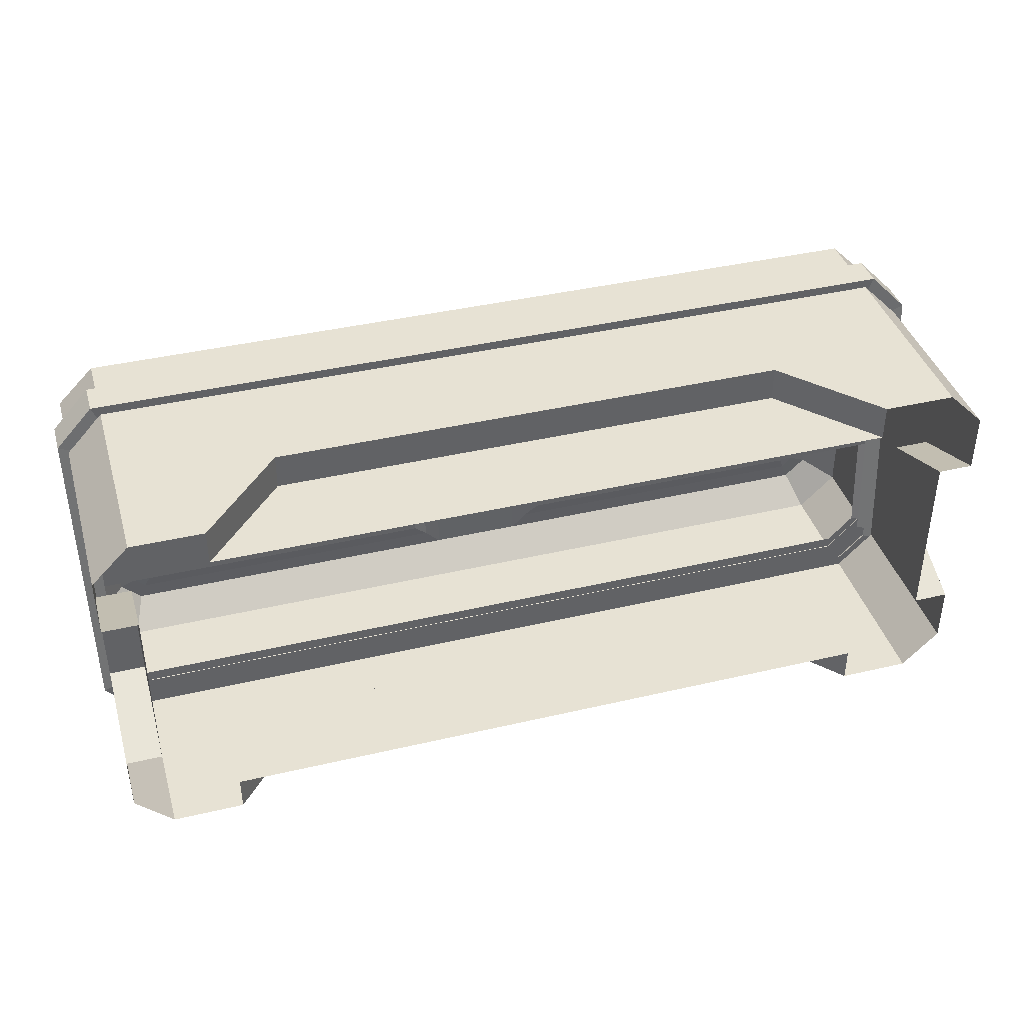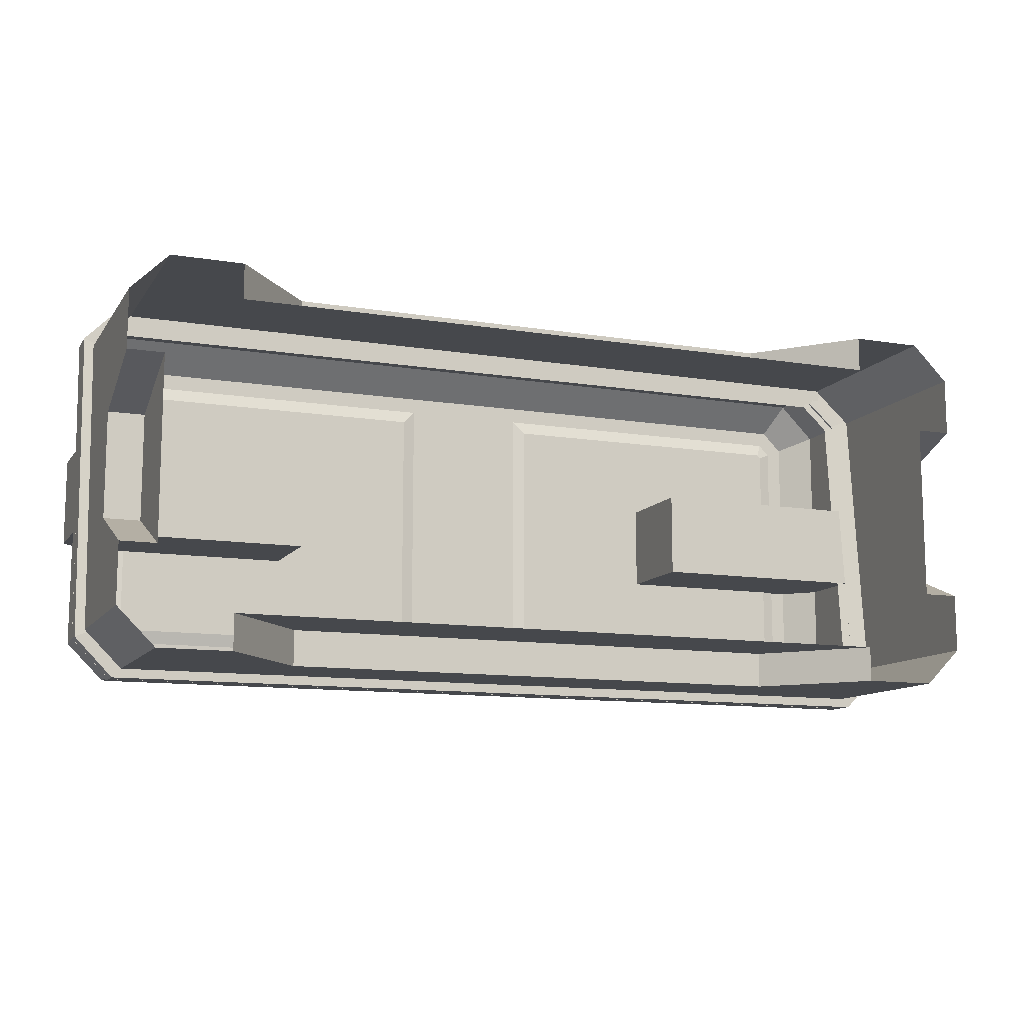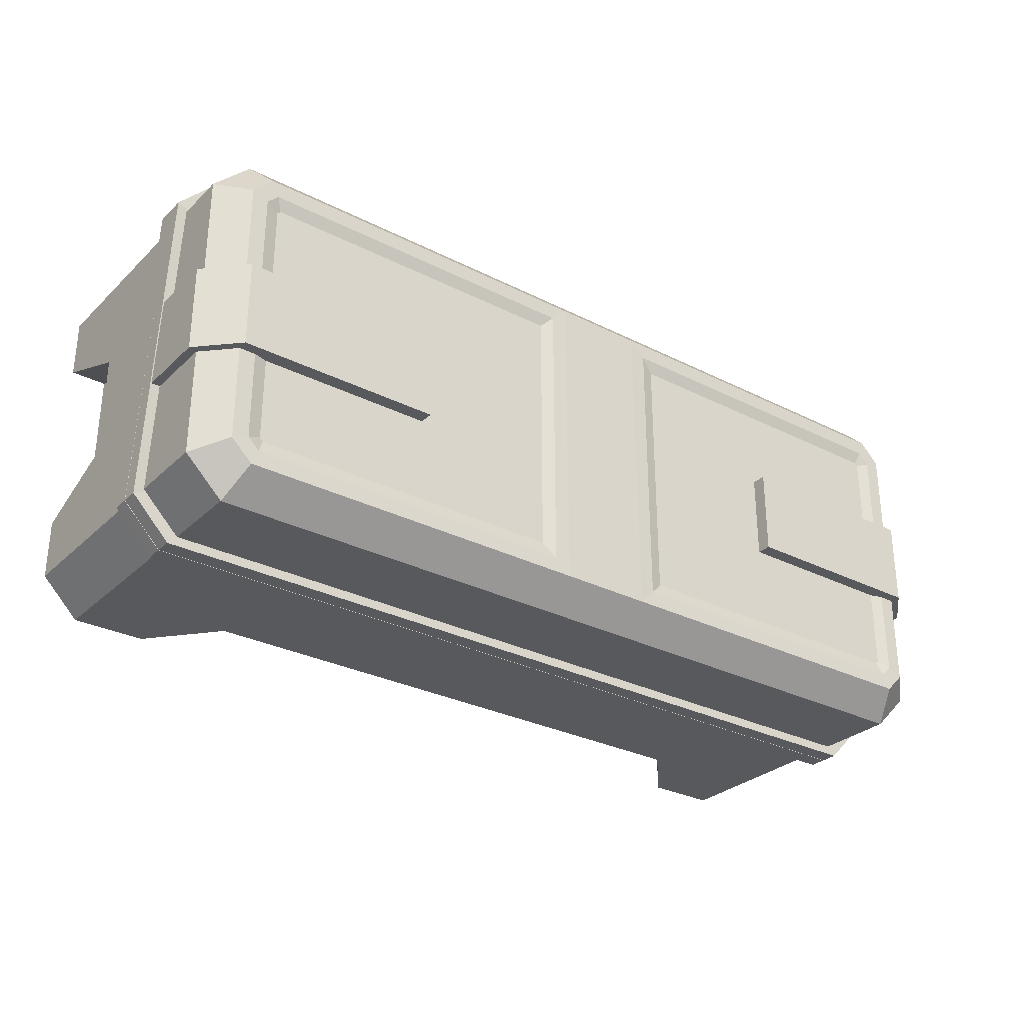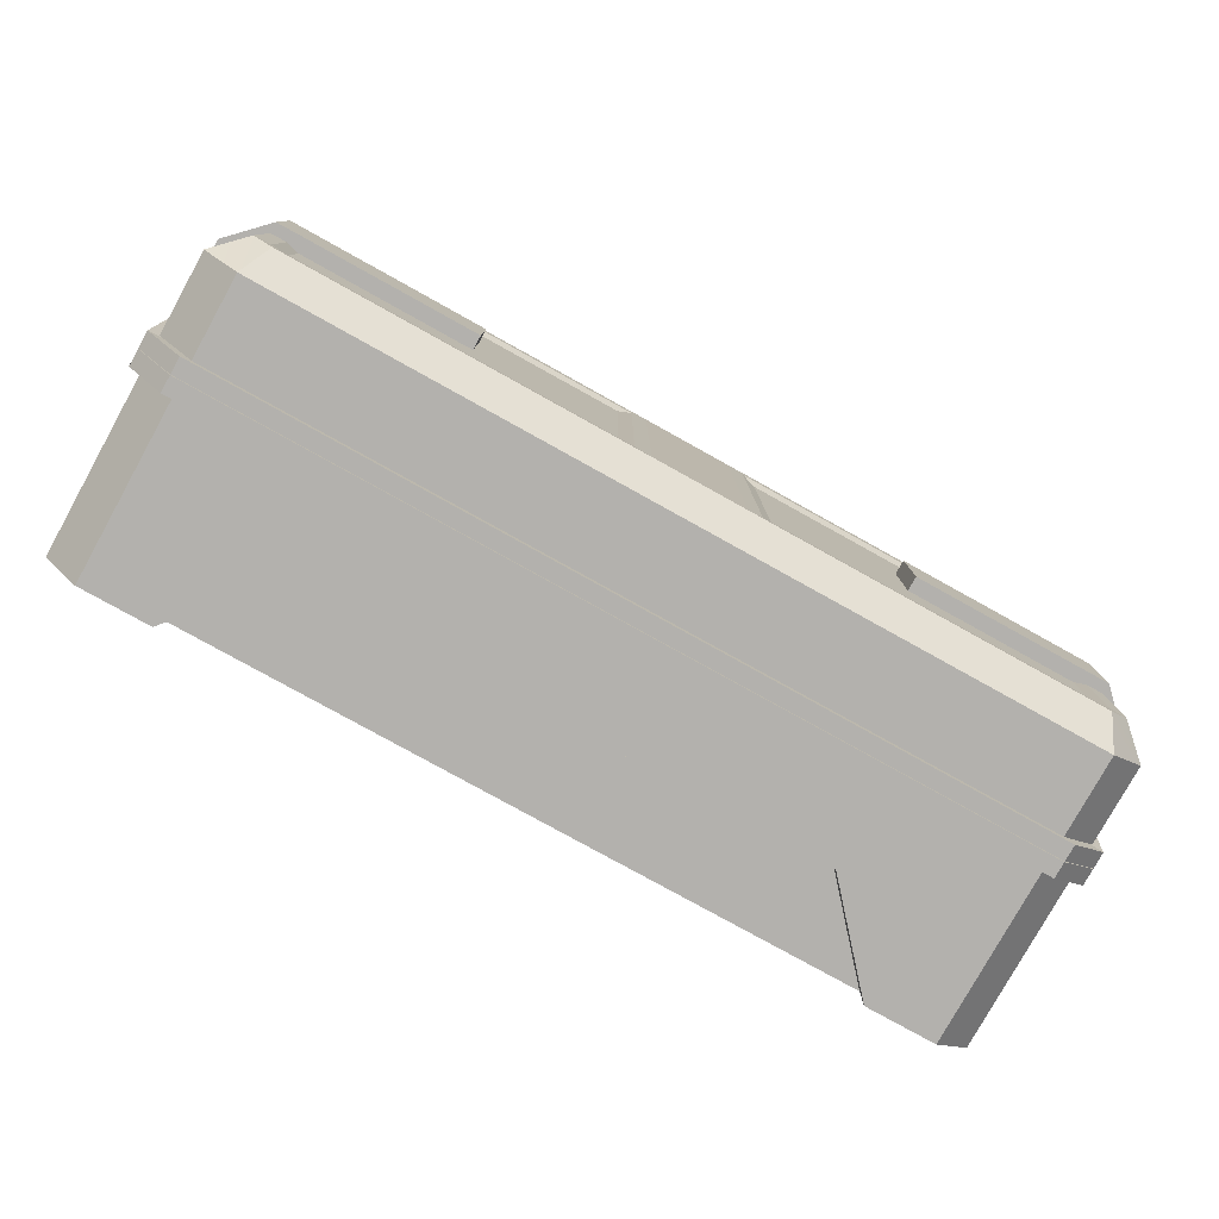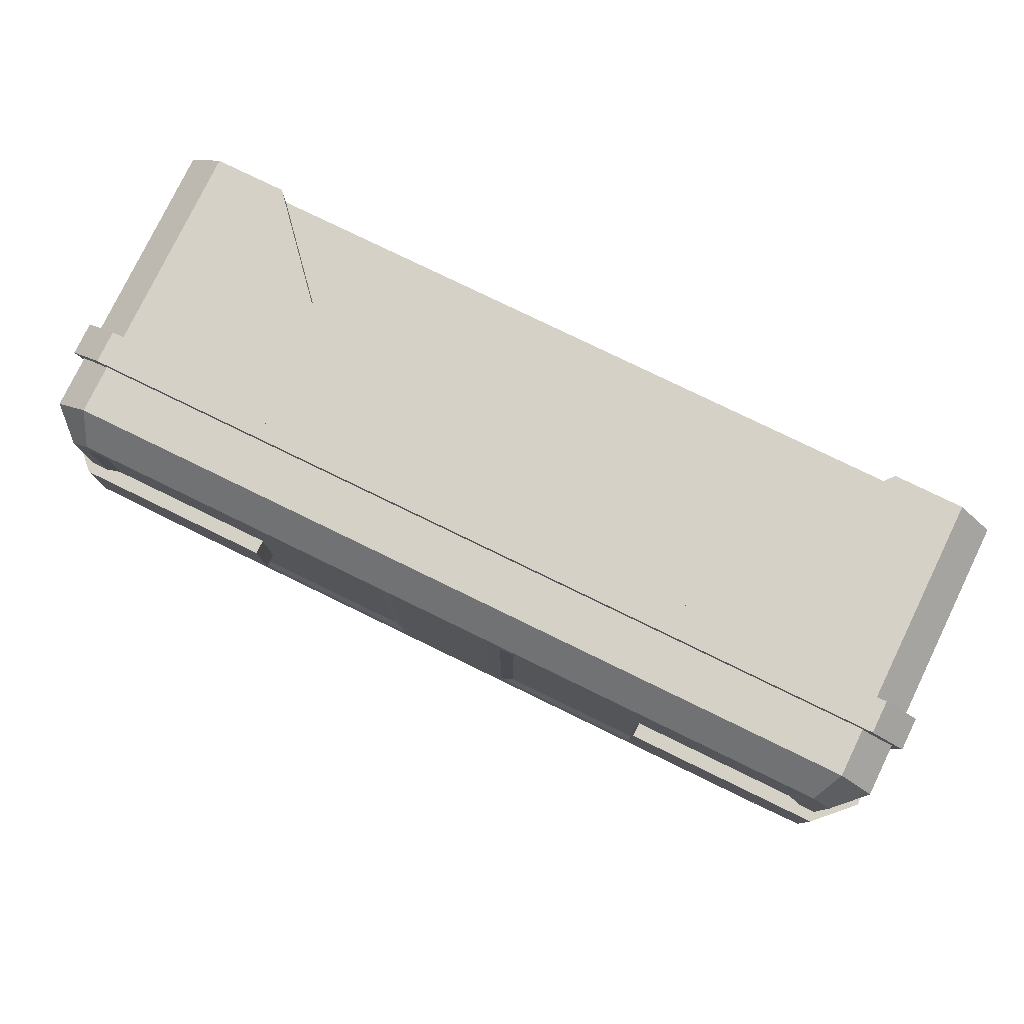
<metadata>
{"format":"obj","ext":"obj","renderer":"f3d","projection":"perspective","resolution":1024,"background":"white","views":[{"elev":39.9,"azim":-16.2,"up":"+Z"},{"elev":-11.4,"azim":-21.5,"up":"+Z"},{"elev":-29.6,"azim":143.3,"up":"+Z"},{"elev":-79.3,"azim":151.0,"up":"+Z"},{"elev":79.0,"azim":-154.1,"up":"+Z"}]}
</metadata>
<code>
v  -60.65 -0.0511 -130.9
v  -60.65 4.512 -132.7
v  -60.65 4.512 -128
v  -60.65 -0.0511 -128
v  -104.6 -0.0511 -139.7
v  -104.6 4.512 -137.9
v  -104.6 4.512 -142.6
v  -104.6 -0.0511 -142.6
v  -65.97 -0.0511 -127.9
v  -69.97 4.512 -127.9
v  -95.29 4.512 -127.9
v  -99.29 -0.0511 -127.9
v  -99.29 -0.0511 -142.7
v  -95.29 4.512 -142.7
v  -69.97 4.512 -142.7
v  -65.97 -0.0511 -142.7
v  -65.97 10.29 -126.2
v  -99.29 10.29 -126.2
v  -95.29 4.512 -126.2
v  -69.97 4.512 -126.2
v  -99.29 9.075 -144.4
v  -65.97 9.075 -144.4
v  -69.97 4.512 -144.4
v  -95.29 4.512 -144.4
v  -99.29 -0.0511 -126.2
v  -65.97 -0.0511 -126.2
v  -65.97 -0.0511 -144.4
v  -99.29 -0.0511 -144.4
v  -60.65 9.075 -142.6
v  -60.65 9.075 -139.7
v  -60.65 4.512 -137.9
v  -60.65 4.512 -142.6
v  -104.6 10.09 -128
v  -104.6 9.869 -130.9
v  -104.6 4.512 -132.7
v  -104.6 4.512 -128
v  -60.65 -0.0511 -142.6
v  -60.65 -0.0511 -139.7
v  -104.6 -0.0511 -128
v  -104.6 -0.0511 -130.9
v  -60.65 10.09 -128
v  -60.65 9.869 -130.9
v  -104.6 9.075 -142.6
v  -104.6 9.075 -139.7
v  -62.38 -0.0511 -130.9
v  -62.38 -0.0511 -139.7
v  -62.38 4.512 -137.9
v  -62.38 4.512 -132.7
v  -102.9 -0.0511 -139.7
v  -102.9 -0.0511 -130.9
v  -102.9 4.512 -132.7
v  -102.9 4.512 -137.9
v  -104.6 14.21 -128
v  -104.6 11.45 -128
v  -102.8 11.71 -126.2
v  -102.8 14.21 -126.2
v  -62.46 14.21 -126.2
v  -80.39 14.21 -126.2
v  -80.39 11.71 -126.2
v  -62.46 11.71 -126.2
v  -60.65 14.21 -142.6
v  -60.65 14.21 -128
v  -60.65 11.45 -128
v  -60.65 10.25 -142.6
v  -102.8 14.25 -144.4
v  -84.87 14.25 -144.4
v  -84.87 10.25 -144.4
v  -102.8 10.25 -144.4
v  -104.6 14.21 -142.6
v  -104.6 10.25 -142.6
v  -62.46 14.25 -144.4
v  -62.46 10.25 -144.4
v  -102.2 15.61 -127.6
v  -103.2 15.61 -128.6
v  -84.87 14.21 -126.2
v  -84.87 15.61 -127.6
v  -62.05 15.61 -128.6
v  -63.04 15.61 -127.6
v  -62.05 15.61 -142
v  -63.04 15.65 -143
v  -80.39 14.25 -144.4
v  -80.39 15.65 -143
v  -103.2 15.61 -142
v  -102.2 15.65 -143
v  -84.87 11.71 -126.2
v  -80.39 10.25 -144.4
v  -80.39 15.61 -127.6
v  -84.87 15.65 -143
v  -85.65 15.61 -128.3
v  -101.9 15.61 -128.3
v  -85.65 15.61 -142.3
v  -101.9 15.61 -142.3
v  -102.4 15.61 -141.7
v  -102.4 15.61 -128.9
v  -62.83 15.61 -141.7
v  -62.83 15.61 -128.9
v  -63.37 15.61 -142.3
v  -79.61 15.61 -142.3
v  -79.61 15.61 -128.3
v  -63.37 15.61 -128.3
v  -86.3 15.42 -129
v  -101.6 15.42 -129
v  -86.3 15.42 -141.6
v  -101.6 15.42 -141.6
v  -101.8 15.42 -141.5
v  -101.8 15.42 -129.2
v  -63.48 15.42 -141.5
v  -63.48 15.42 -129.2
v  -63.63 15.42 -141.6
v  -78.96 15.42 -141.6
v  -78.96 15.42 -129
v  -63.63 15.42 -129
v  -105.1 11.63 -127.6
v  -105.1 10.81 -127.6
v  -103.2 10.98 -125.7
v  -103.2 11.8 -125.7
v  -62.03 11.8 -125.7
v  -62.03 10.98 -125.7
v  -60.18 10.29 -143
v  -60.18 11.63 -127.6
v  -60.18 10.81 -127.6
v  -60.18 9.475 -143
v  -103.2 10.29 -144.9
v  -62.03 10.29 -144.9
v  -62.03 9.475 -144.9
v  -103.2 9.475 -144.9
v  -105.1 10.29 -143
v  -105.1 9.475 -143
v  -102.8 11.8 -126.7
v  -104.1 11.63 -128
v  -62.44 11.8 -126.7
v  -61.16 11.63 -128
v  -61.16 10.29 -142.6
v  -62.44 10.29 -143.9
v  -102.8 10.29 -143.9
v  -104.1 10.29 -142.6
v  -104.1 10.81 -128
v  -102.8 10.98 -126.7
v  -104.1 9.475 -142.6
v  -102.8 9.475 -143.9
v  -62.44 9.475 -143.9
v  -61.16 9.475 -142.6
v  -61.16 10.81 -128
v  -62.44 10.98 -126.7
v  -93.4 10.61 -133.2
v  -105 10.61 -133.2
v  -105 10.61 -137.4
v  -93.4 10.61 -137.4
v  -93.4 16.13 -133.2
v  -93.4 16.13 -137.4
v  -103.2 16.13 -137.4
v  -103.2 16.13 -133.2
v  -105 14.32 -133.2
v  -105 14.32 -137.4
v  -105.1 10.83 -127.6
v  -105.1 10.01 -127.6
v  -103.2 10.18 -125.7
v  -103.2 11 -125.7
v  -62.03 11 -125.7
v  -62.03 10.18 -125.7
v  -60.18 9.448 -143
v  -60.18 10.83 -127.6
v  -60.18 10.01 -127.6
v  -60.18 8.633 -143
v  -103.2 9.448 -144.9
v  -62.03 9.448 -144.9
v  -62.03 8.633 -144.9
v  -103.2 8.633 -144.9
v  -105.1 9.448 -143
v  -105.1 8.633 -143
v  -102.8 11 -126.7
v  -104.1 10.83 -128
v  -62.44 11 -126.7
v  -61.16 10.83 -128
v  -61.16 9.448 -142.6
v  -62.44 9.448 -143.9
v  -102.8 9.448 -143.9
v  -104.1 9.448 -142.6
v  -104.1 10.01 -128
v  -102.8 10.18 -126.7
v  -104.1 8.633 -142.6
v  -102.8 8.633 -143.9
v  -62.44 8.633 -143.9
v  -61.16 8.633 -142.6
v  -61.16 10.01 -128
v  -62.44 10.18 -126.7
v  -71.87 10.7 -133.2
v  -71.87 10.7 -137.4
v  -60.23 10.7 -137.4
v  -60.23 10.7 -133.2
v  -71.87 16.13 -133.2
v  -62.04 16.13 -133.2
v  -62.04 16.13 -137.4
v  -71.87 16.13 -137.4
v  -60.23 14.32 -137.4
v  -60.23 14.32 -133.2
v  -102.8 -0.0511 -126.2
v  -102.8 0.1803 -126.2
v  -104.4 0.1803 -127.8
v  -99.4 0.1803 -126.2
v  -95.58 4.529 -126.2
v  -99.42 10.06 -126.2
v  -102.8 10.29 -126.2
v  -102.8 10.06 -126.2
v  -104.4 9.873 -127.8
v  -104.4 4.512 -127.8
v  -60.81 0.1803 -142.8
v  -60.81 4.512 -142.8
v  -62.46 -0.0511 -144.4
v  -62.46 0.1803 -144.4
v  -65.86 0.1803 -144.4
v  -69.66 4.512 -144.4
v  -65.86 8.843 -144.4
v  -62.46 9.075 -144.4
v  -62.46 8.843 -144.4
v  -60.81 8.843 -142.8
v  -62.46 -0.0511 -126.2
v  -62.46 0.1803 -126.2
v  -65.86 0.1803 -126.2
v  -60.81 0.1803 -127.8
v  -60.81 4.512 -127.8
v  -60.81 9.873 -127.8
v  -62.46 10.29 -126.2
v  -62.47 10.06 -126.2
v  -65.84 10.06 -126.2
v  -69.68 4.529 -126.2
v  -102.8 -0.0511 -144.4
v  -102.8 0.1803 -144.4
v  -99.4 0.1803 -144.4
v  -104.4 0.1803 -142.8
v  -104.4 4.512 -142.8
v  -104.4 8.843 -142.8
v  -102.8 9.075 -144.4
v  -102.8 8.843 -144.4
v  -99.4 8.843 -144.4
v  -95.6 4.512 -144.4
v  -86.53 15.42 -129.2
v  -101.5 15.42 -129.2
v  -86.53 15.42 -141.4
v  -101.5 15.42 -141.4
v  -101.5 15.42 -141.4
v  -101.5 15.42 -129.3
v  -63.71 15.42 -141.4
v  -63.71 15.42 -129.3
v  -63.73 15.42 -141.4
v  -78.73 15.42 -141.4
v  -78.73 15.42 -129.2
v  -63.73 15.42 -129.2
v  -93.63 10.84 -133.2
v  -104.8 10.84 -133.2
v  -93.63 15.9 -133.2
v  -103.1 15.9 -133.2
v  -104.8 14.23 -133.2
v  -104.8 10.84 -137.4
v  -93.63 10.84 -137.4
v  -104.8 14.23 -137.4
v  -103.1 15.9 -137.4
v  -93.63 15.9 -137.4
v  -60.46 10.93 -133.2
v  -71.64 10.93 -133.2
v  -60.46 14.23 -133.2
v  -62.13 15.9 -133.2
v  -71.64 15.9 -133.2
v  -71.64 10.93 -137.4
v  -60.46 10.93 -137.4
v  -71.64 15.9 -137.4
v  -62.13 15.9 -137.4
v  -60.46 14.23 -137.4
v  -96.44 15.42 -135.3
v  -68.82 15.42 -135.3
v  -100 5.015 -126.2
v  -65.22 4.512 -144.4
v  -65.22 5.015 -126.2
v  -100 4.512 -144.4
v  -61.55 4.96 -127.1
v  -61.55 4.512 -143.5
v  -103.7 4.512 -143.5
v  -103.7 4.96 -127.1
v  -99.95 13.49 -133.2
v  -99.95 13.49 -137.4
v  -65.32 13.53 -133.2
v  -65.32 13.53 -137.4
g Box014
f 1 2 3 4
f 5 6 7 8
f 9 10 11 12
f 13 14 15 16
f 17 18 19 20
f 21 22 23 24
f 19 25 12 11
f 26 20 10 9
f 20 19 11 10
f 23 27 16 15
f 28 24 14 13
f 24 23 15 14
f 29 30 31 32
f 33 34 35 36
f 37 32 31 38
f 39 36 35 40
f 41 3 2 42
f 43 7 6 44
f 45 46 47 48
f 49 50 51 52
f 30 42 2 31
f 34 44 6 35
f 2 1 45 48
f 38 31 47 46
f 31 2 48 47
f 6 5 49 52
f 40 35 51 50
f 35 6 52 51
f 53 54 55 56
f 57 58 59 60
f 61 62 63 64
f 65 66 67 68
f 53 69 70 54
f 62 57 60 63
f 71 61 64 72
f 69 65 68 70
f 56 73 74 53
f 73 56 75 76
f 62 77 78 57
f 77 62 61 79
f 71 80 79 61
f 80 71 81 82
f 69 83 84 65
f 83 69 53 74
f 56 55 85 75
f 71 72 86 81
f 58 57 78 87
f 66 65 84 88
f 76 87 82 88
f 58 75 85 59
f 66 81 86 67
f 75 58 87 76
f 81 66 88 82
f 73 76 89 90
f 76 88 91 89
f 88 84 92 91
f 84 83 93 92
f 83 74 94 93
f 74 73 90 94
f 77 79 95 96
f 79 80 97 95
f 80 82 98 97
f 82 87 99 98
f 87 78 100 99
f 78 77 96 100
f 90 89 101 102
f 89 91 103 101
f 91 92 104 103
f 92 93 105 104
f 93 94 106 105
f 94 90 102 106
f 96 95 107 108
f 95 97 109 107
f 97 98 110 109
f 98 99 111 110
f 99 100 112 111
f 100 96 108 112
f 113 114 115 116
f 117 116 115 118
f 119 120 121 122
f 123 124 125 126
f 113 127 128 114
f 120 117 118 121
f 124 119 122 125
f 127 123 126 128
f 113 116 129 130
f 116 117 131 129
f 117 120 132 131
f 120 119 133 132
f 119 124 134 133
f 124 123 135 134
f 123 127 136 135
f 127 113 130 136
f 115 114 137 138
f 114 128 139 137
f 128 126 140 139
f 126 125 141 140
f 125 122 142 141
f 122 121 143 142
f 121 118 144 143
f 118 115 138 144
f 145 146 147 148
f 149 150 151 152
f 146 153 154 147
f 148 150 149 145
f 152 151 154 153
f 155 156 157 158
f 159 158 157 160
f 161 162 163 164
f 165 166 167 168
f 155 169 170 156
f 162 159 160 163
f 166 161 164 167
f 169 165 168 170
f 155 158 171 172
f 158 159 173 171
f 159 162 174 173
f 162 161 175 174
f 161 166 176 175
f 166 165 177 176
f 165 169 178 177
f 169 155 172 178
f 157 156 179 180
f 156 170 181 179
f 170 168 182 181
f 168 167 183 182
f 167 164 184 183
f 164 163 185 184
f 163 160 186 185
f 160 157 180 186
f 187 188 189 190
f 191 192 193 194
f 190 189 195 196
f 188 187 191 194
f 192 196 195 193
f 39 197 198 199
f 197 25 200 198
f 25 19 201 200
f 19 18 202 201
f 18 203 204 202
f 203 33 205 204
f 33 36 206 205
f 36 39 199 206
f 32 37 207 208
f 37 209 210 207
f 209 27 211 210
f 27 23 212 211
f 23 22 213 212
f 22 214 215 213
f 214 29 216 215
f 29 32 208 216
f 26 217 218 219
f 217 4 220 218
f 4 3 221 220
f 3 41 222 221
f 41 223 224 222
f 223 17 225 224
f 17 20 226 225
f 20 26 219 226
f 28 227 228 229
f 227 8 230 228
f 8 7 231 230
f 7 43 232 231
f 43 233 234 232
f 233 21 235 234
f 21 24 236 235
f 24 28 229 236
f 102 101 237 238
f 101 103 239 237
f 103 104 240 239
f 104 105 241 240
f 105 106 242 241
f 106 102 238 242
f 108 107 243 244
f 107 109 245 243
f 109 110 246 245
f 110 111 247 246
f 111 112 248 247
f 112 108 244 248
f 146 145 249 250
f 145 149 251 249
f 149 152 252 251
f 152 153 253 252
f 153 146 250 253
f 148 147 254 255
f 147 154 256 254
f 154 151 257 256
f 151 150 258 257
f 150 148 255 258
f 187 190 259 260
f 190 196 261 259
f 196 192 262 261
f 192 191 263 262
f 191 187 260 263
f 189 188 264 265
f 188 194 266 264
f 194 193 267 266
f 193 195 268 267
f 195 189 265 268
f 238 237 269
f 237 239 269
f 239 240 269
f 240 241 269
f 241 242 269
f 242 238 269
f 244 243 270
f 243 245 270
f 245 246 270
f 246 247 270
f 247 248 270
f 248 244 270
f 204 198 271
f 198 200 271
f 200 201 271
f 201 202 271
f 202 204 271
f 215 210 272
f 210 211 272
f 211 212 272
f 212 213 272
f 213 215 272
f 218 224 273
f 224 225 273
f 225 226 273
f 226 219 273
f 219 218 273
f 228 234 274
f 234 235 274
f 235 236 274
f 236 229 274
f 229 228 274
f 224 218 275
f 218 220 275
f 220 221 275
f 221 222 275
f 222 224 275
f 210 215 276
f 215 216 276
f 216 208 276
f 208 207 276
f 207 210 276
f 234 228 277
f 228 230 277
f 230 231 277
f 231 232 277
f 232 234 277
f 198 204 278
f 204 205 278
f 205 206 278
f 206 199 278
f 199 198 278
f 250 249 279
f 249 251 279
f 251 252 279
f 252 253 279
f 253 250 279
f 255 254 280
f 254 256 280
f 256 257 280
f 257 258 280
f 258 255 280
f 260 259 281
f 259 261 281
f 261 262 281
f 262 263 281
f 263 260 281
f 265 264 282
f 264 266 282
f 266 267 282
f 267 268 282
f 268 265 282

</code>
